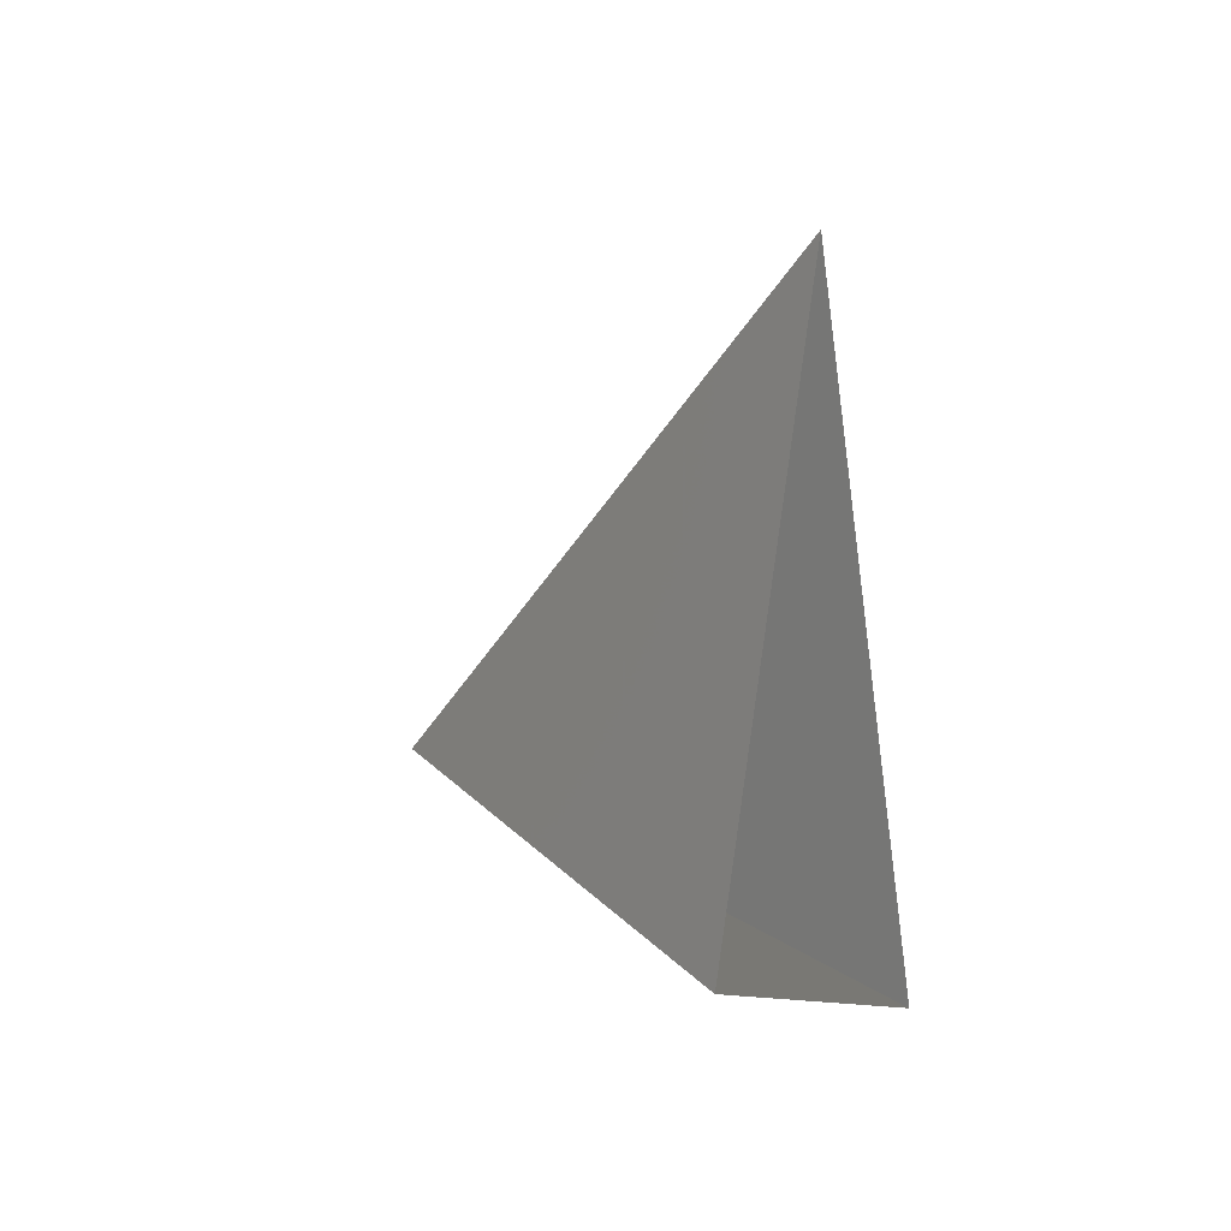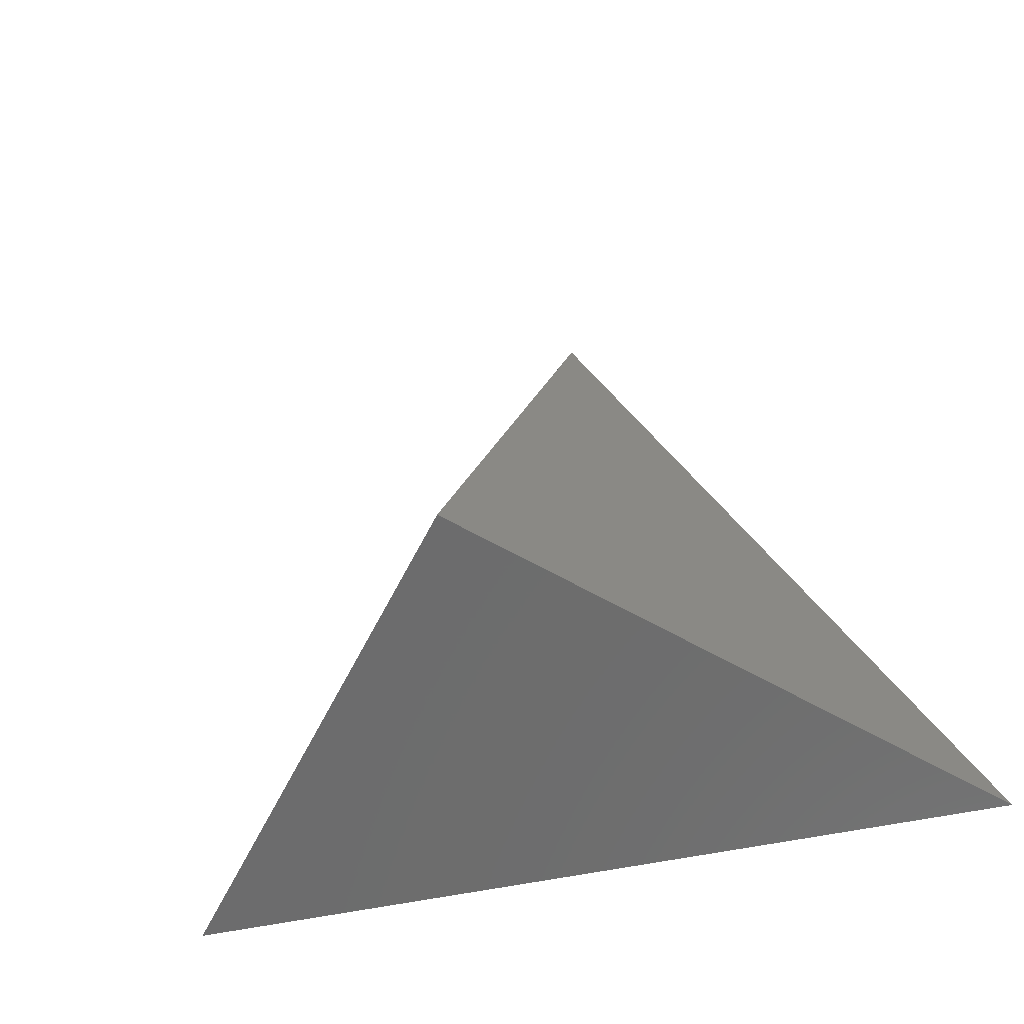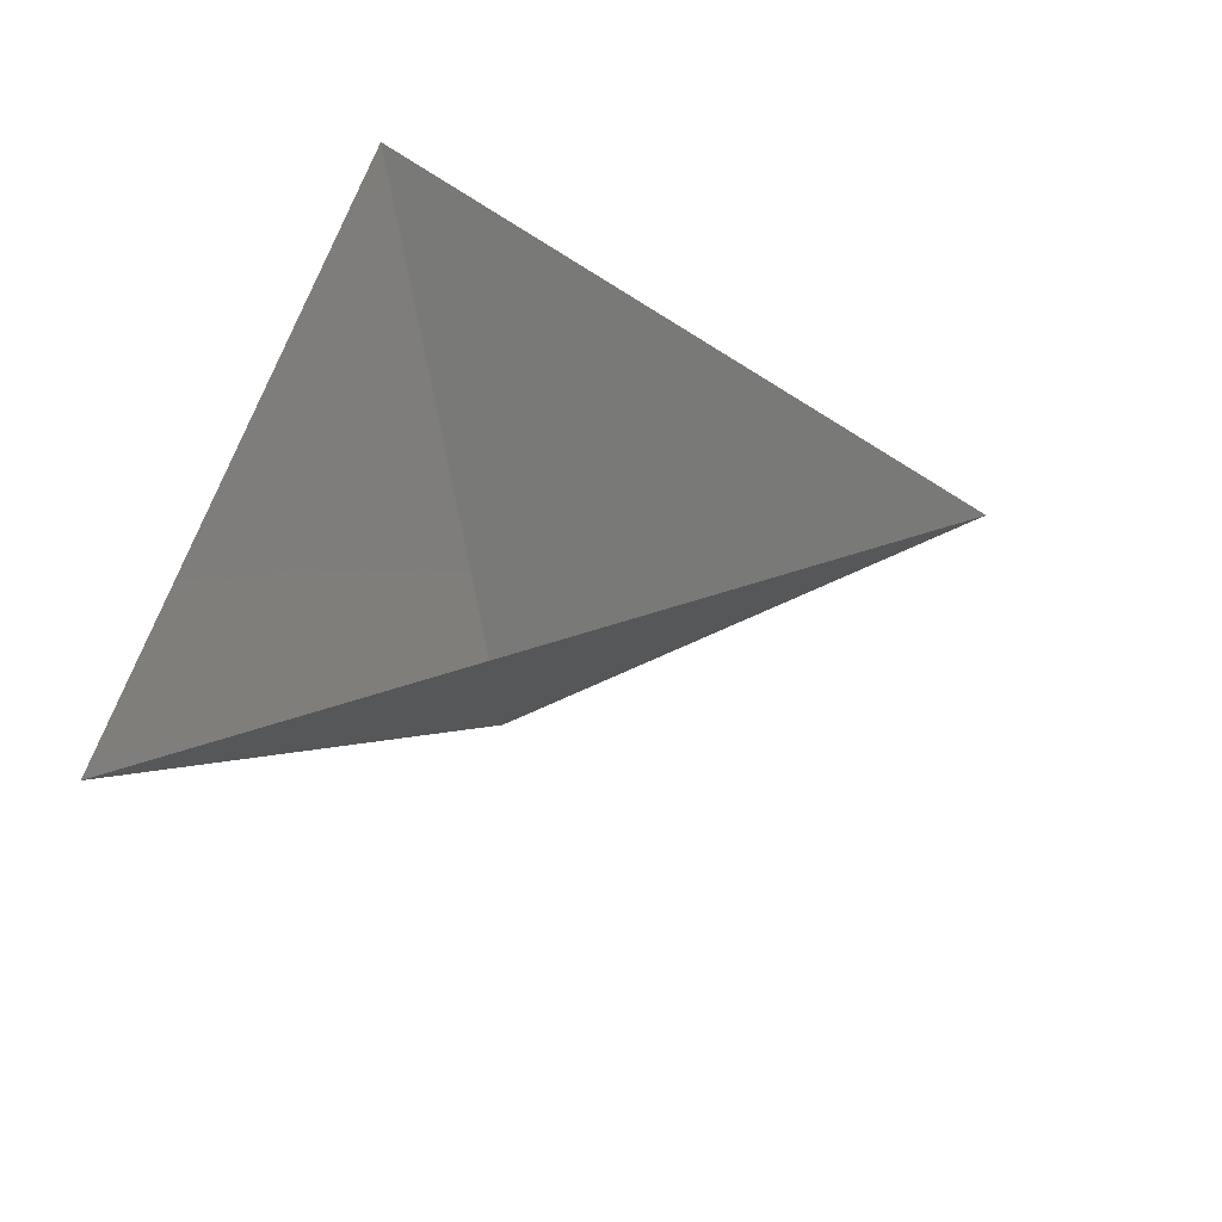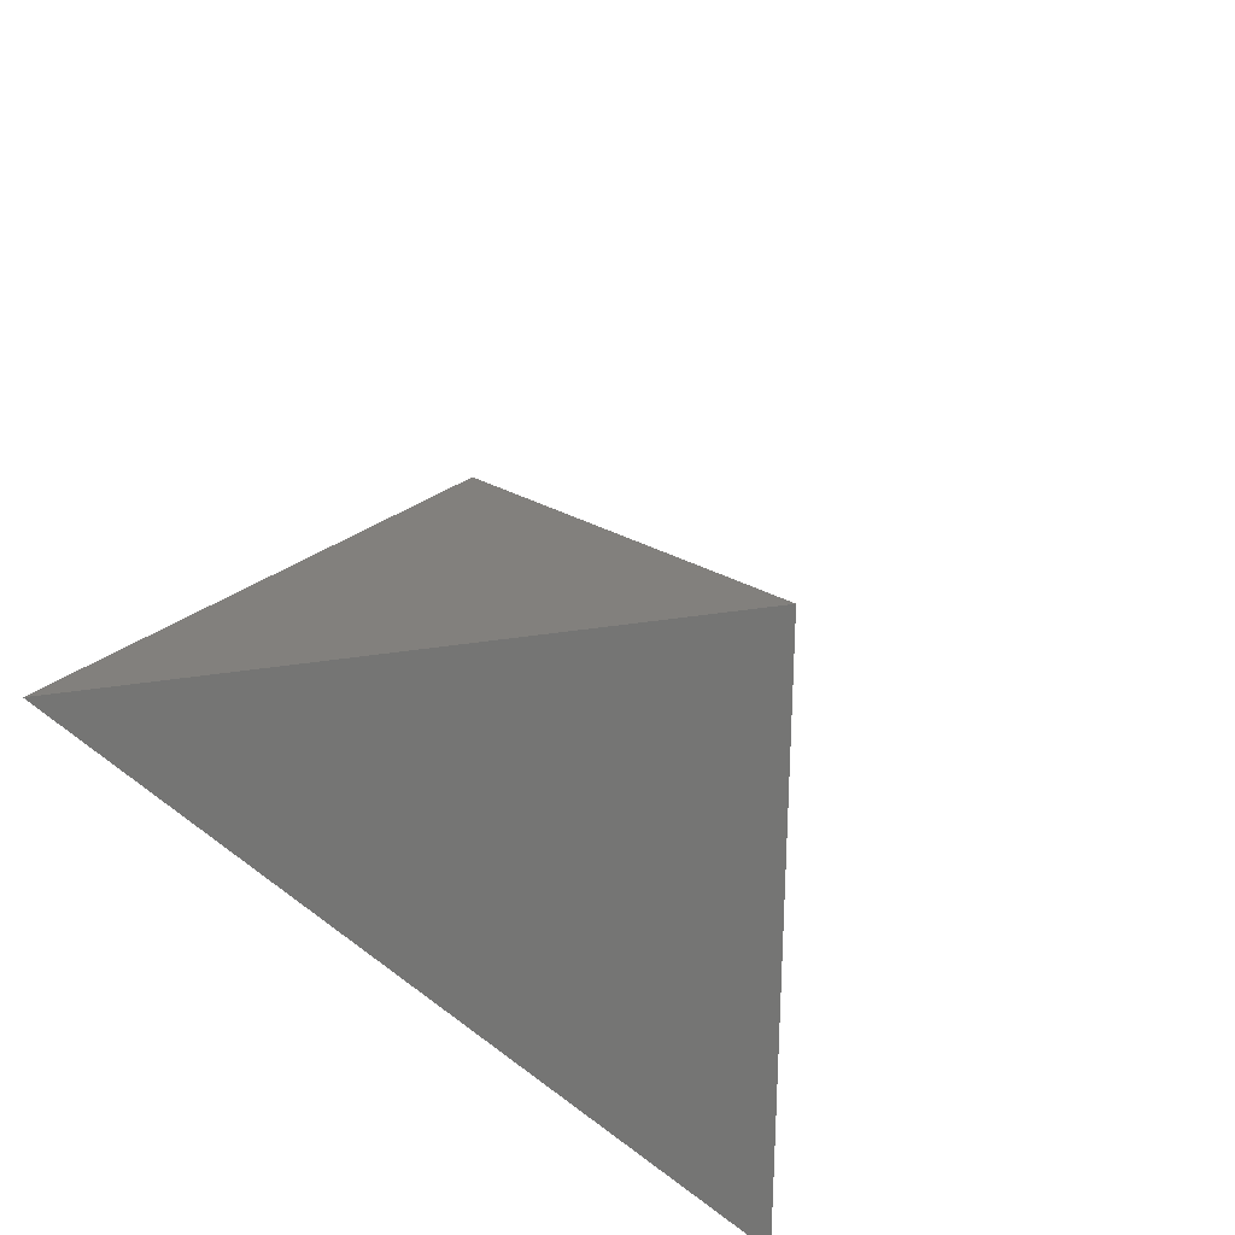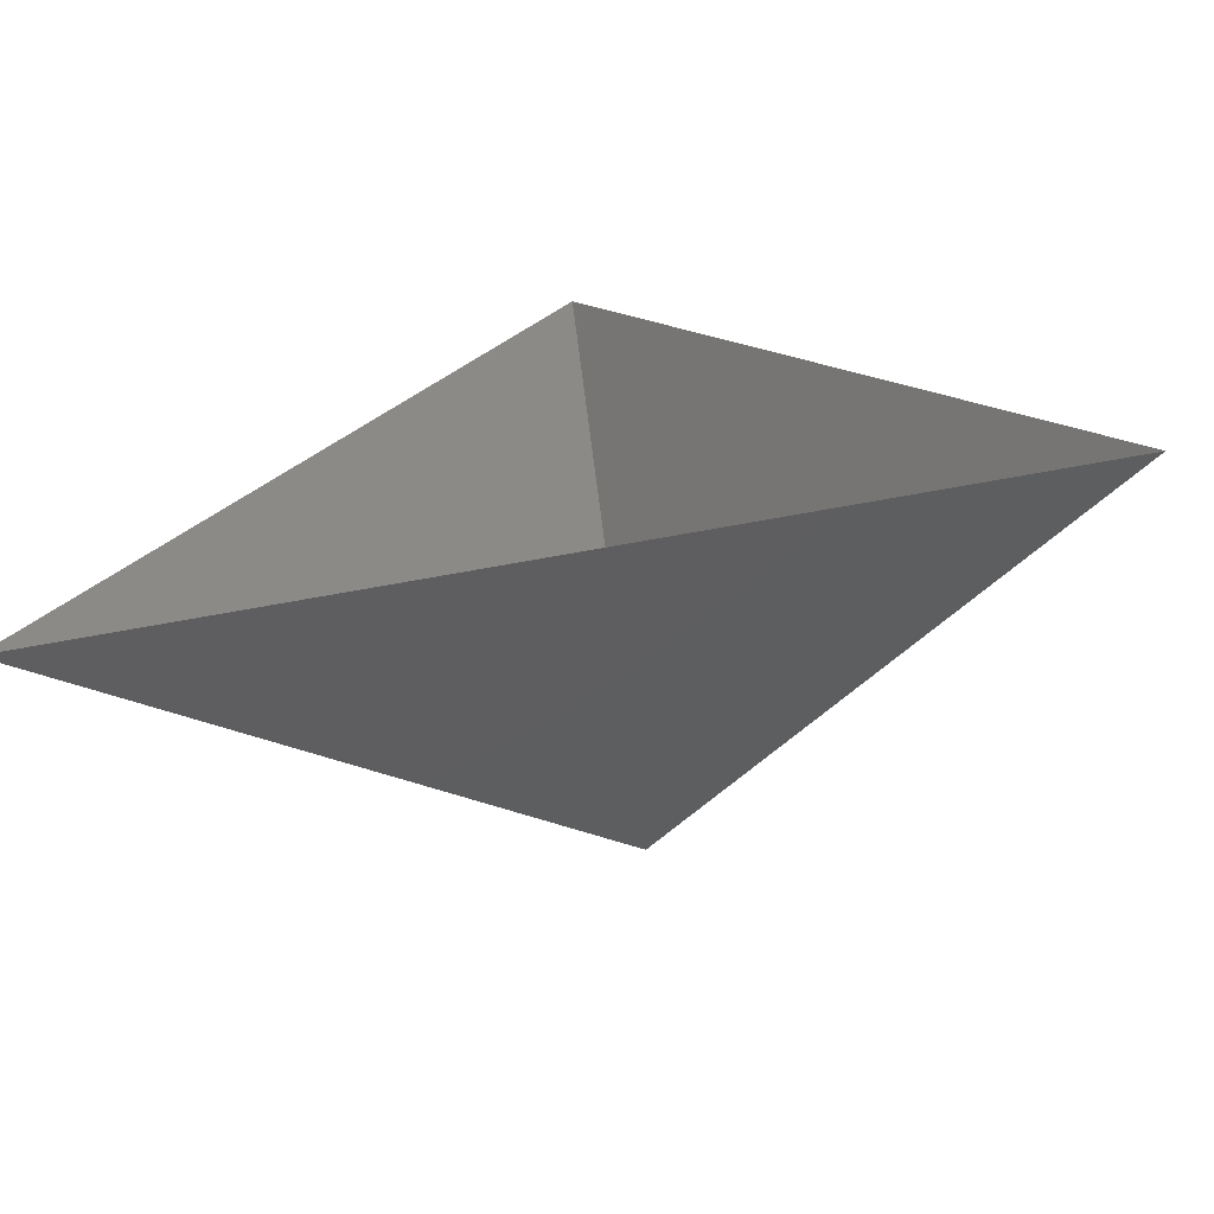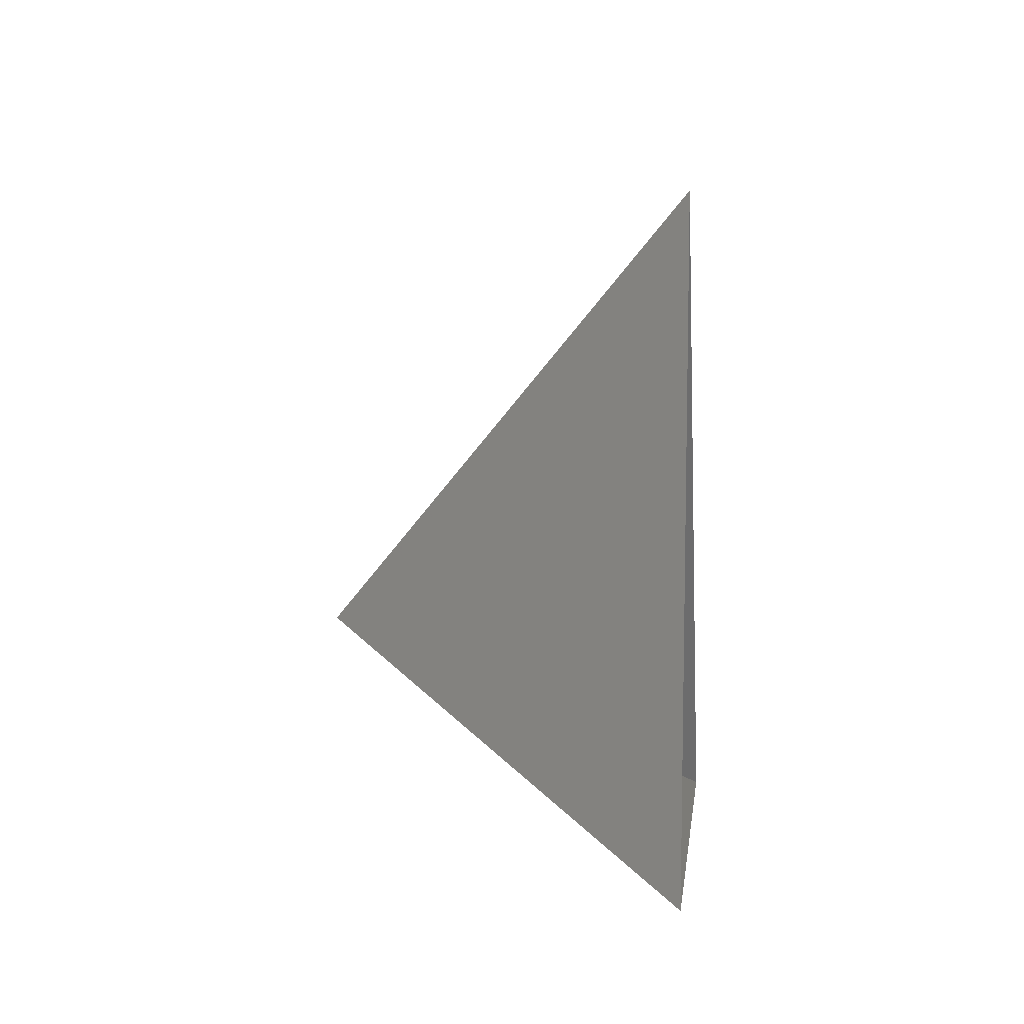
<metadata>
{"format":"stl","ext":"stl","renderer":"f3d","projection":"perspective","resolution":1024,"background":"white","views":[{"elev":-9.2,"azim":-75.3,"up":"+Y"},{"elev":-32.3,"azim":-157.4,"up":"+Y"},{"elev":45.3,"azim":101.4,"up":"+Z"},{"elev":-47.5,"azim":129.1,"up":"+Y"},{"elev":-67.1,"azim":10.5,"up":"+Y"},{"elev":-0.2,"azim":-84.3,"up":"+Y"}]}
</metadata>
<code>
# stl→obj: 4 verts, 3 faces
v -5 -17 75.96
v 7 -17 75.96
v 1 -14 70.96
v 1 -8 75.96
f 1 2 3
f 2 4 3
f 4 1 3

</code>
